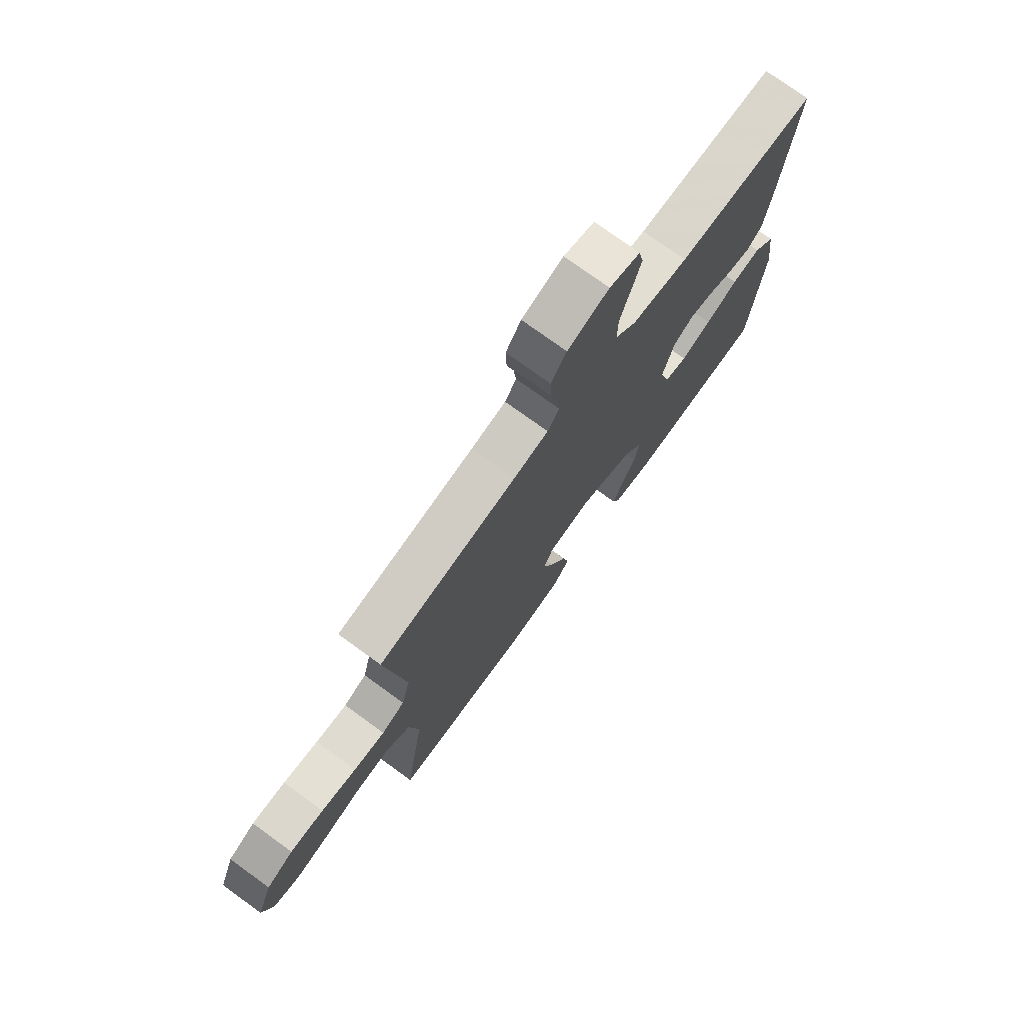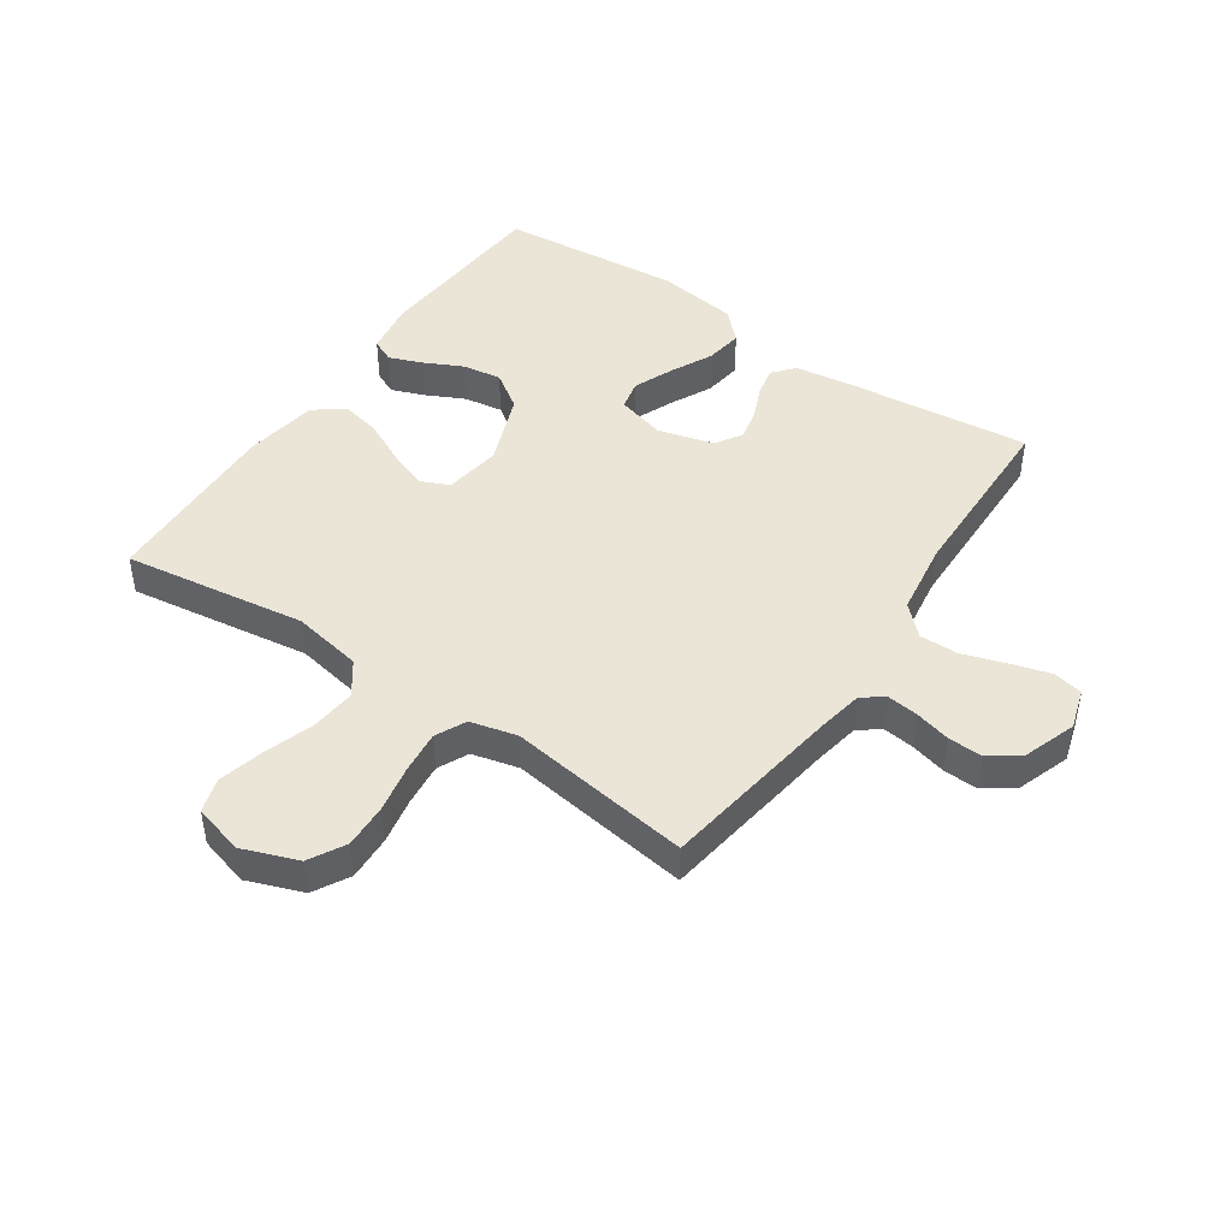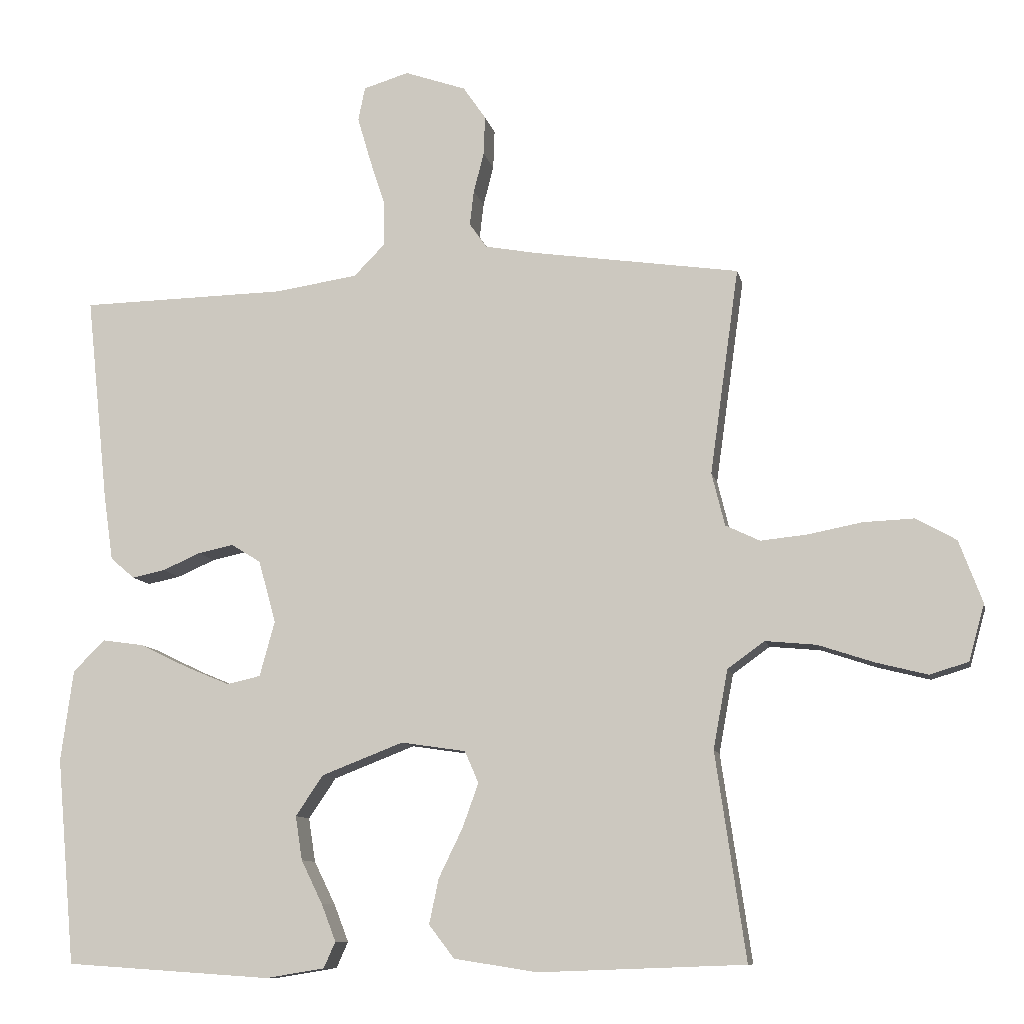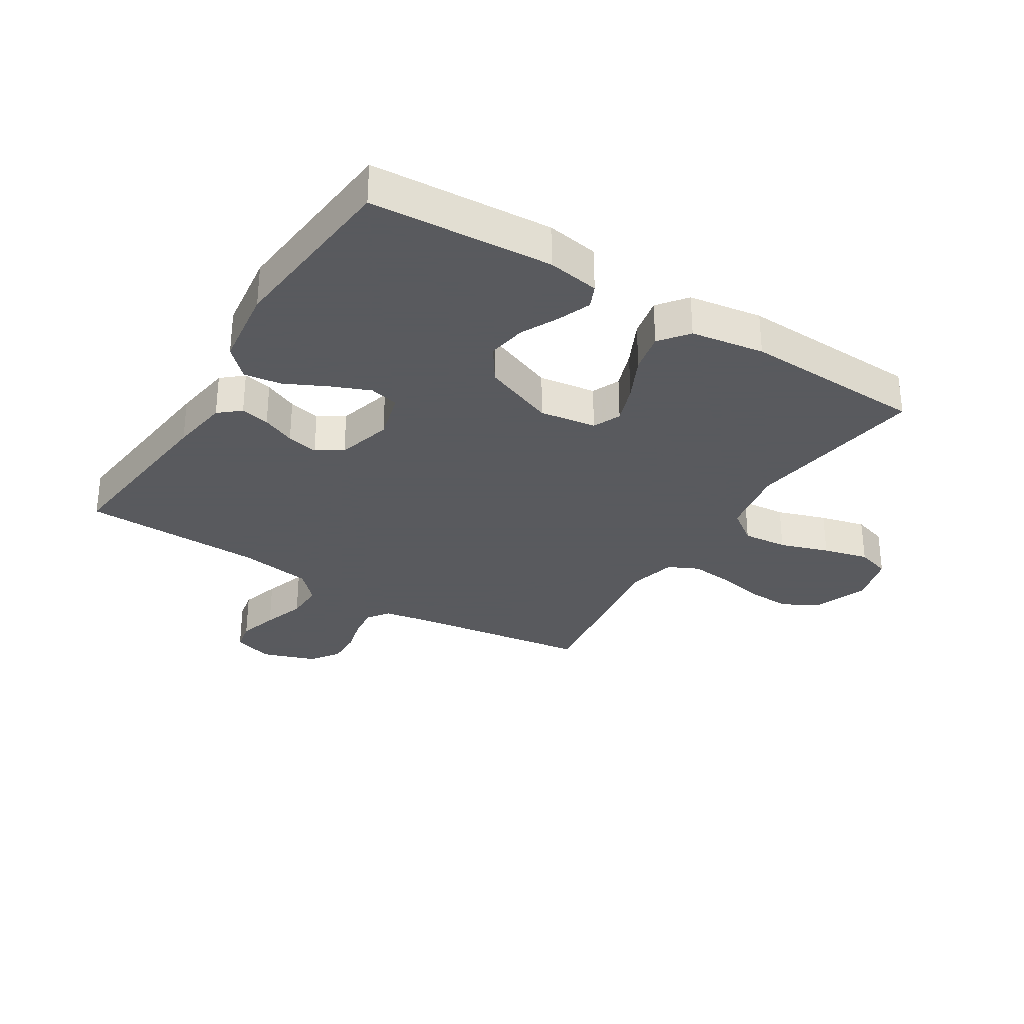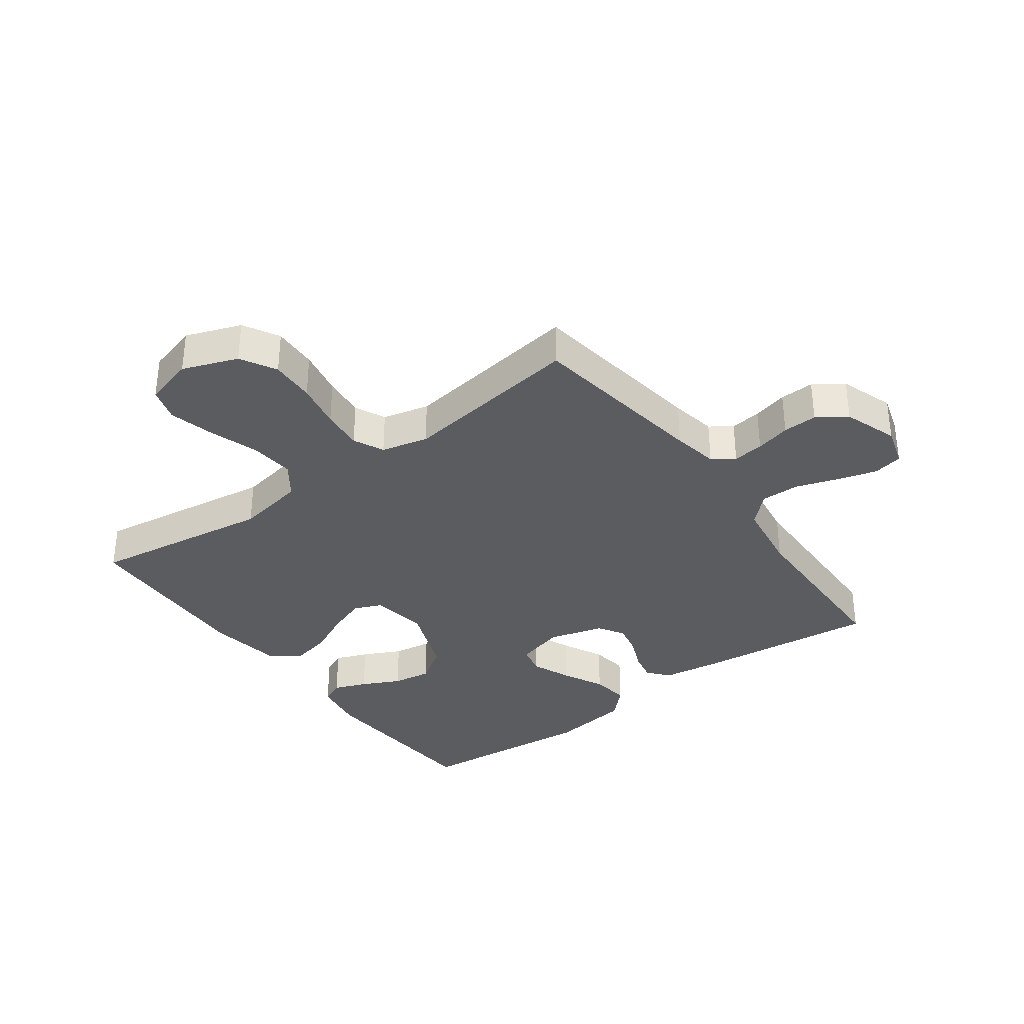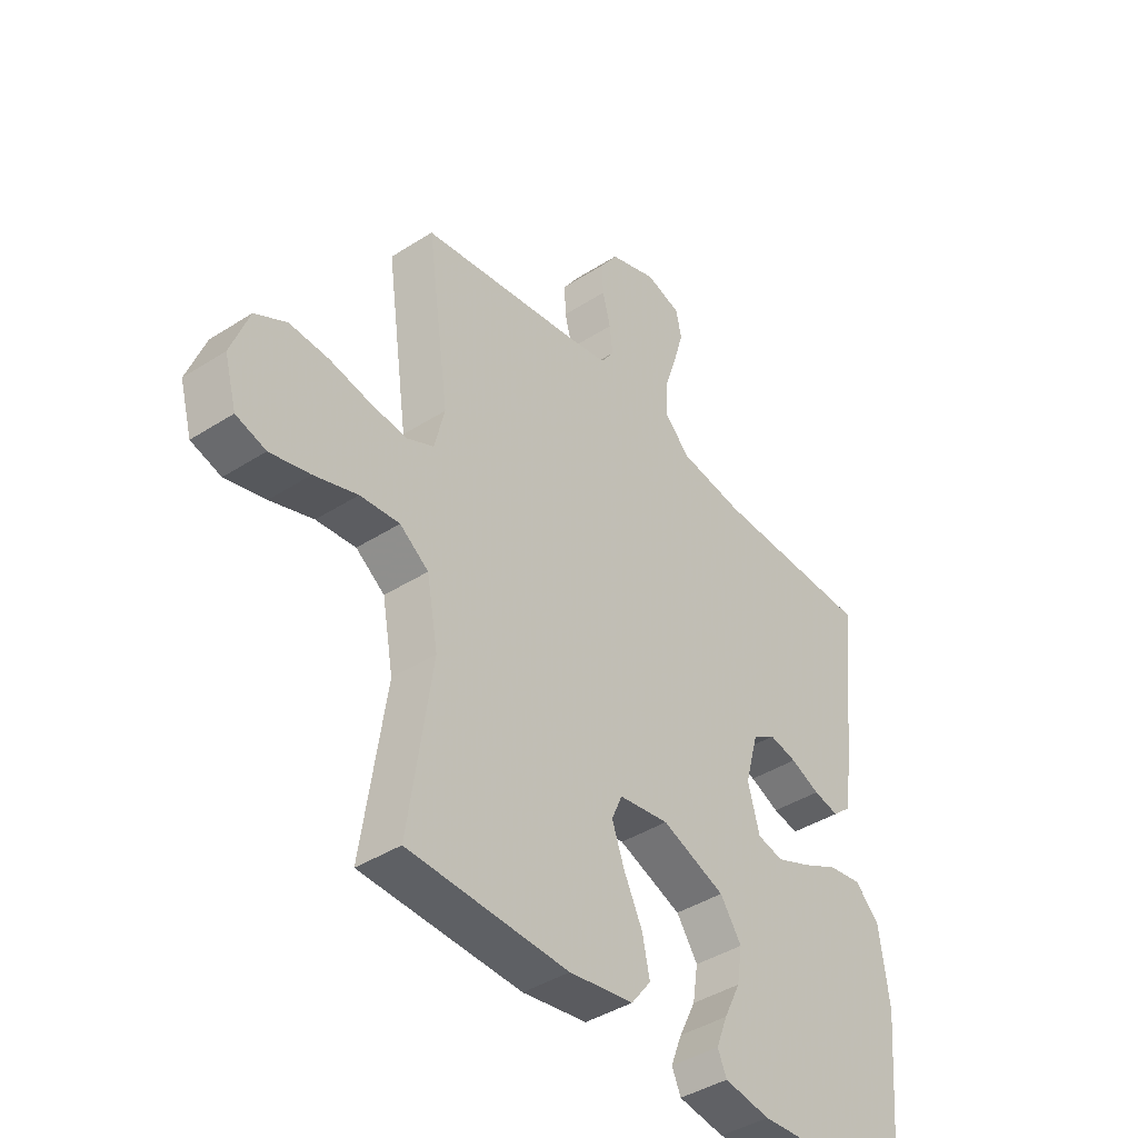
<metadata>
{"format":"obj","ext":"obj","renderer":"f3d","projection":"perspective","resolution":1024,"background":"white","views":[{"elev":75.2,"azim":-54.0,"up":"+Z"},{"elev":45.6,"azim":-55.7,"up":"+Y"},{"elev":-9.8,"azim":-168.5,"up":"+Z"},{"elev":-31.2,"azim":147.9,"up":"+Y"},{"elev":-34.7,"azim":-53.7,"up":"+Y"},{"elev":-41.2,"azim":-52.1,"up":"+Z"}]}
</metadata>
<code>
v 0.5 0.07 -0.5
v 0.2 0.07 -0.52
v 0.114 0.07 -0.506
v 0.097 0.07 -0.468
v 0.118 0.07 -0.414
v 0.149 0.07 -0.351
v 0.159 0.07 -0.287
v 0.119 0.07 -0.228
v 0 0.07 -0.182
v -0.094 0.07 -0.196
v -0.114 0.07 -0.242
v -0.091 0.07 -0.306
v -0.056 0.07 -0.378
v -0.042 0.07 -0.444
v -0.079 0.07 -0.492
v -0.2 0.07 -0.511
v -0.5 0.07 -0.5
v -0.456 0.07 -0.2
v -0.477 0.07 -0.085
v -0.531 0.07 -0.046
v -0.605 0.07 -0.053
v -0.686 0.07 -0.08
v -0.761 0.07 -0.099
v -0.817 0.07 -0.082
v -0.84 0.07 0
v -0.806 0.07 0.091
v -0.747 0.07 0.124
v -0.673 0.07 0.121
v -0.596 0.07 0.106
v -0.527 0.07 0.099
v -0.477 0.07 0.123
v -0.458 0.07 0.2
v -0.5 0.07 0.5
v -0.2 0.07 0.544
v -0.124 0.07 0.558
v -0.099 0.07 0.594
v -0.105 0.07 0.645
v -0.12 0.07 0.703
v -0.122 0.07 0.76
v -0.089 0.07 0.808
v 0 0.07 0.839
v 0.066 0.07 0.819
v 0.076 0.07 0.77
v 0.057 0.07 0.705
v 0.034 0.07 0.635
v 0.033 0.07 0.571
v 0.079 0.07 0.524
v 0.2 0.07 0.506
v 0.5 0.07 0.5
v 0.468 0.07 0.2
v 0.454 0.07 0.103
v 0.419 0.07 0.073
v 0.371 0.07 0.083
v 0.316 0.07 0.107
v 0.264 0.07 0.118
v 0.221 0.07 0.091
v 0.196 0.07 0
v 0.218 0.07 -0.08
v 0.267 0.07 -0.091
v 0.332 0.07 -0.064
v 0.401 0.07 -0.03
v 0.463 0.07 -0.021
v 0.509 0.07 -0.067
v 0.527 0.07 -0.2
v 0.5 0 -0.5
v 0.2 0 -0.52
v 0.114 0 -0.506
v 0.097 0 -0.468
v 0.118 0 -0.414
v 0.149 0 -0.351
v 0.159 0 -0.287
v 0.119 0 -0.228
v 0 0 -0.182
v -0.094 0 -0.196
v -0.114 0 -0.242
v -0.091 0 -0.306
v -0.056 0 -0.378
v -0.042 0 -0.444
v -0.079 0 -0.492
v -0.2 0 -0.511
v -0.5 0 -0.5
v -0.456 0 -0.2
v -0.477 0 -0.085
v -0.531 0 -0.046
v -0.605 0 -0.053
v -0.686 0 -0.08
v -0.761 0 -0.099
v -0.817 0 -0.082
v -0.84 0 0
v -0.806 0 0.091
v -0.747 0 0.124
v -0.673 0 0.121
v -0.596 0 0.106
v -0.527 0 0.099
v -0.477 0 0.123
v -0.458 0 0.2
v -0.5 0 0.5
v -0.2 0 0.544
v -0.124 0 0.558
v -0.099 0 0.594
v -0.105 0 0.645
v -0.12 0 0.703
v -0.122 0 0.76
v -0.089 0 0.808
v 0 0 0.839
v 0.066 0 0.819
v 0.076 0 0.77
v 0.057 0 0.705
v 0.034 0 0.635
v 0.033 0 0.571
v 0.079 0 0.524
v 0.2 0 0.506
v 0.5 0 0.5
v 0.468 0 0.2
v 0.454 0 0.103
v 0.419 0 0.073
v 0.371 0 0.083
v 0.316 0 0.107
v 0.264 0 0.118
v 0.221 0 0.091
v 0.196 0 0
v 0.218 0 -0.08
v 0.267 0 -0.091
v 0.332 0 -0.064
v 0.401 0 -0.03
v 0.463 0 -0.021
v 0.509 0 -0.067
v 0.527 0 -0.2
f 60 61 62 63
f 59 60 63 64
f 58 59 64 1
f 51 52 53 54
f 51 54 55
f 48 49 50 51
f 47 48 51 55
f 46 47 55 56
f 42 43 44 45
f 40 41 42 45
f 40 45 46
f 37 38 39 40
f 36 37 40 46
f 35 36 46 56
f 32 33 34
f 31 32 34 35
f 26 27 28 29
f 26 29 30
f 25 26 30
f 24 25 30
f 21 22 23 24
f 21 24 30 31
f 15 16 17 18
f 15 18 19
f 12 13 14 15
f 11 12 15 19
f 10 11 19 20
f 3 4 5 6
f 1 2 3 6
f 58 1 6 7
f 57 58 7 8
f 56 57 8 9
f 20 21 31 35
f 20 35 56
f 9 10 20 56
f 127 126 125 124
f 128 127 124 123
f 65 128 123 122
f 118 117 116 115
f 119 118 115
f 115 114 113 112
f 119 115 112 111
f 120 119 111 110
f 109 108 107 106
f 109 106 105 104
f 110 109 104
f 104 103 102 101
f 110 104 101 100
f 120 110 100 99
f 98 97 96
f 99 98 96 95
f 93 92 91 90
f 94 93 90
f 94 90 89
f 94 89 88
f 88 87 86 85
f 95 94 88 85
f 82 81 80 79
f 83 82 79
f 79 78 77 76
f 83 79 76 75
f 84 83 75 74
f 70 69 68 67
f 70 67 66 65
f 71 70 65 122
f 72 71 122 121
f 73 72 121 120
f 99 95 85 84
f 120 99 84
f 120 84 74 73
f 1 65 66 2
f 2 66 67 3
f 3 67 68 4
f 4 68 69 5
f 5 69 70 6
f 6 70 71 7
f 7 71 72 8
f 8 72 73 9
f 9 73 74 10
f 10 74 75 11
f 11 75 76 12
f 12 76 77 13
f 13 77 78 14
f 14 78 79 15
f 15 79 80 16
f 16 80 81 17
f 17 81 82 18
f 18 82 83 19
f 19 83 84 20
f 20 84 85 21
f 21 85 86 22
f 22 86 87 23
f 23 87 88 24
f 24 88 89 25
f 25 89 90 26
f 26 90 91 27
f 27 91 92 28
f 28 92 93 29
f 29 93 94 30
f 30 94 95 31
f 31 95 96 32
f 32 96 97 33
f 33 97 98 34
f 34 98 99 35
f 35 99 100 36
f 36 100 101 37
f 37 101 102 38
f 38 102 103 39
f 39 103 104 40
f 40 104 105 41
f 41 105 106 42
f 42 106 107 43
f 43 107 108 44
f 44 108 109 45
f 45 109 110 46
f 46 110 111 47
f 47 111 112 48
f 48 112 113 49
f 49 113 114 50
f 50 114 115 51
f 51 115 116 52
f 52 116 117 53
f 53 117 118 54
f 54 118 119 55
f 55 119 120 56
f 56 120 121 57
f 57 121 122 58
f 58 122 123 59
f 59 123 124 60
f 60 124 125 61
f 61 125 126 62
f 62 126 127 63
f 63 127 128 64
f 64 128 65 1

</code>
